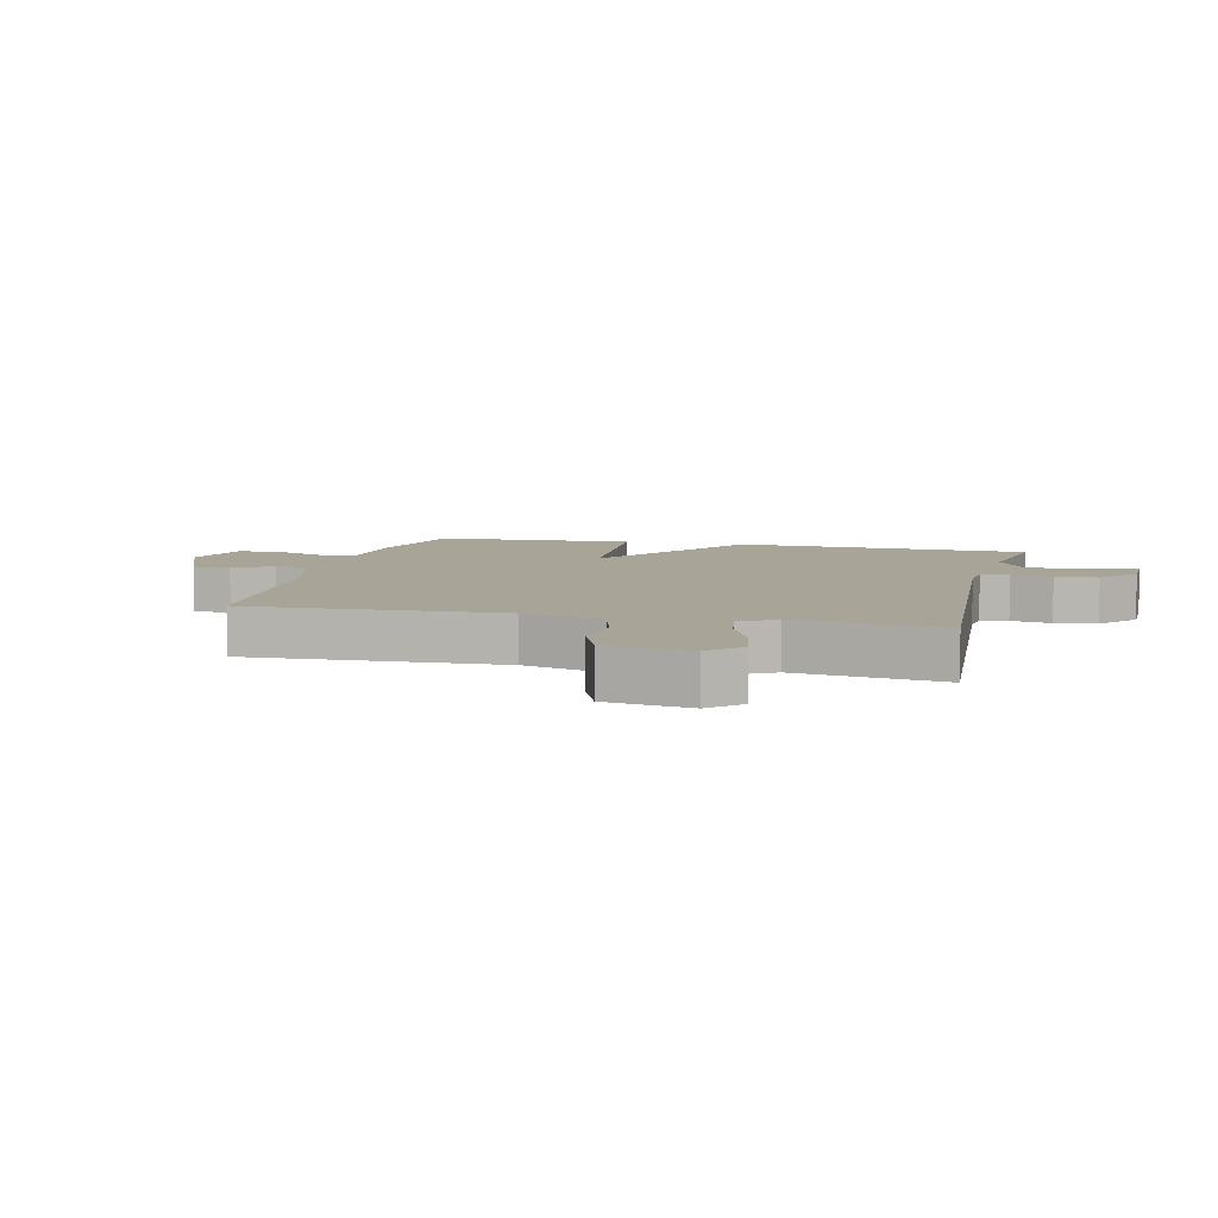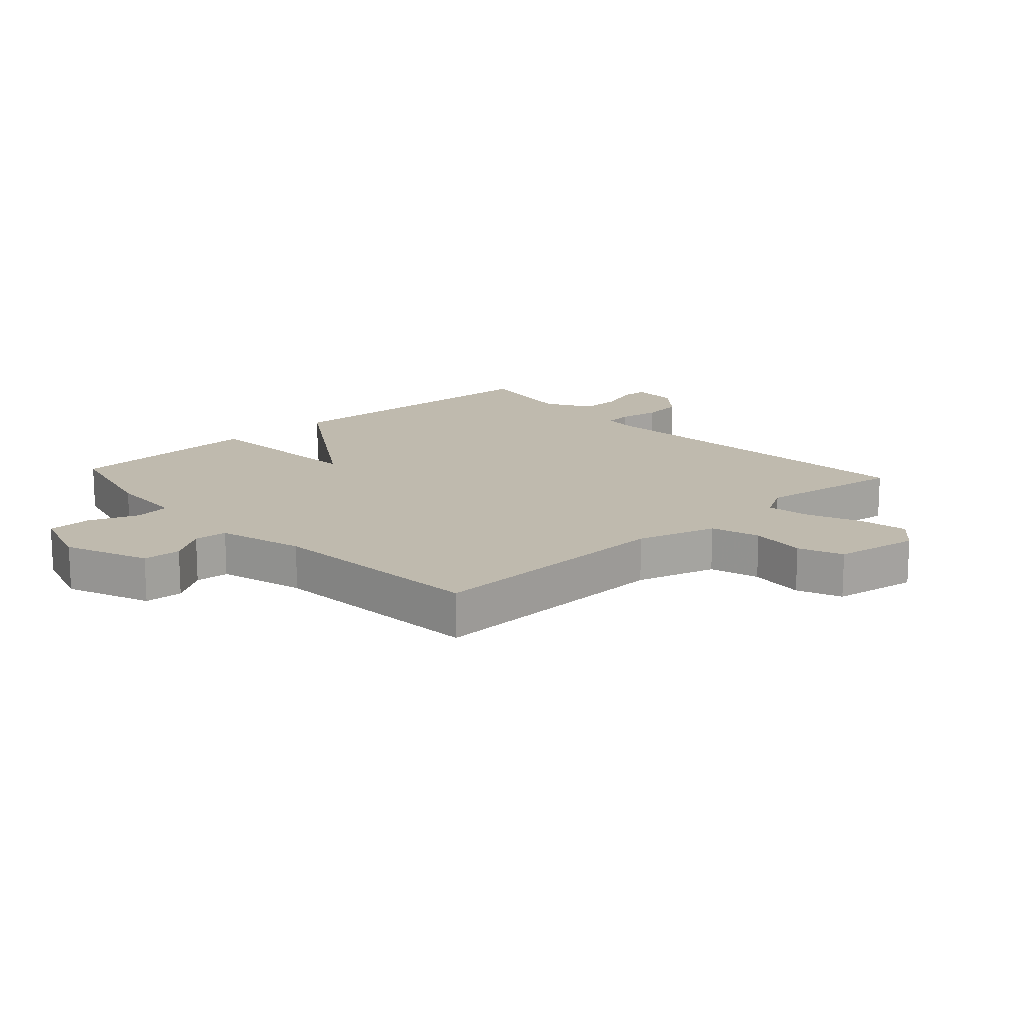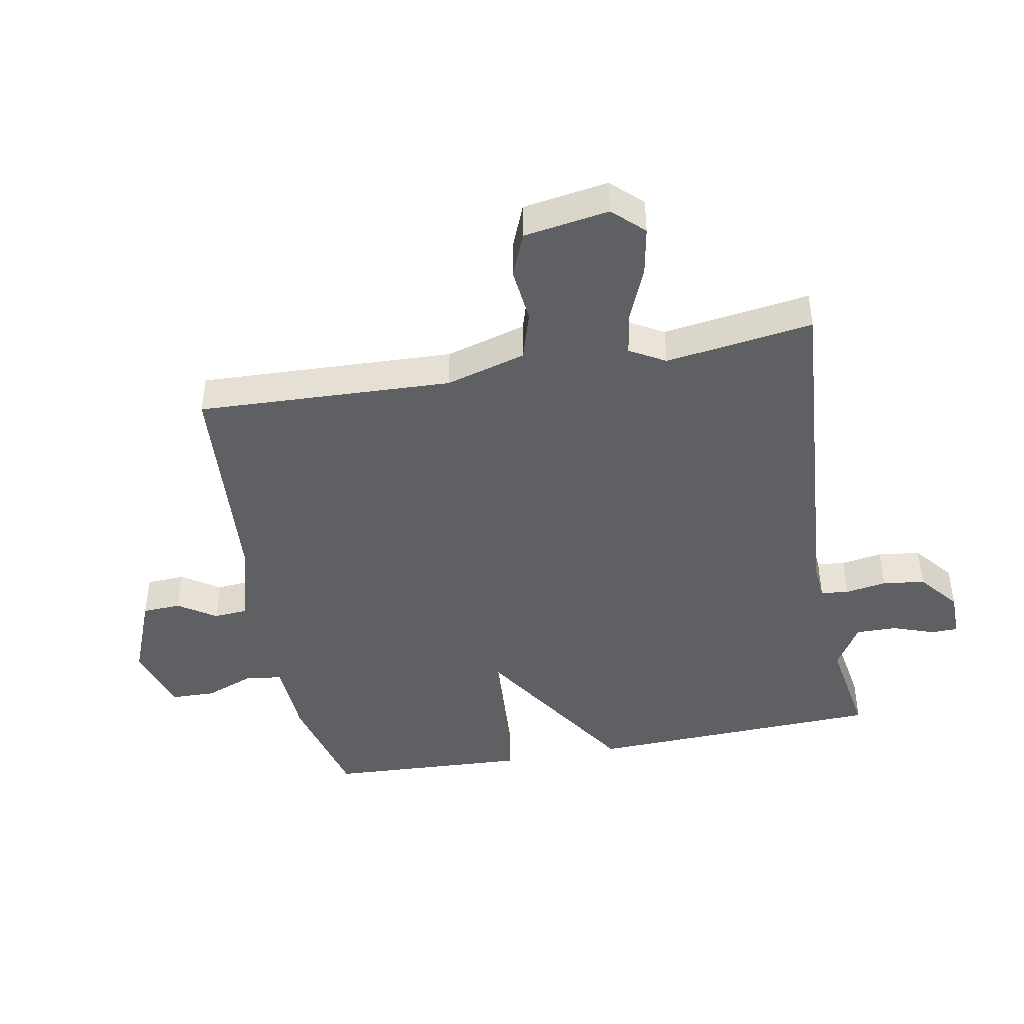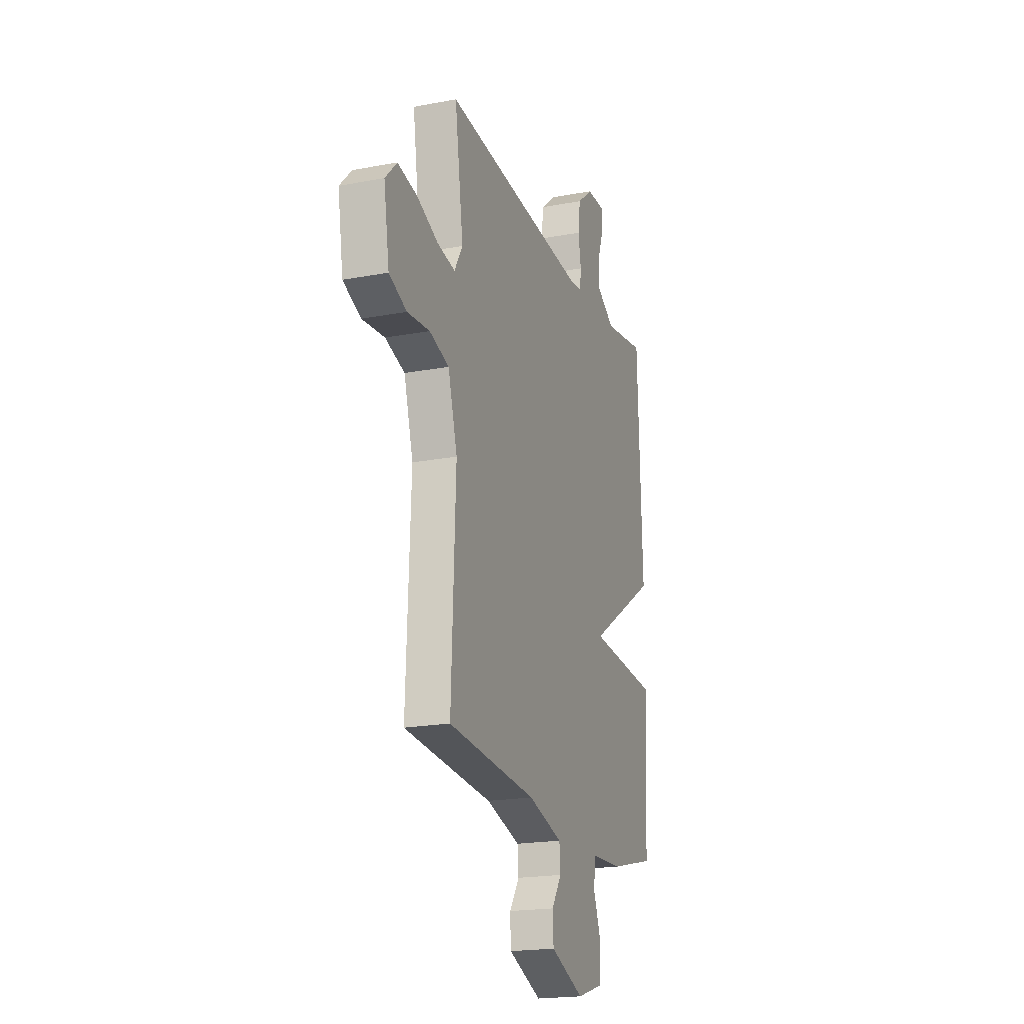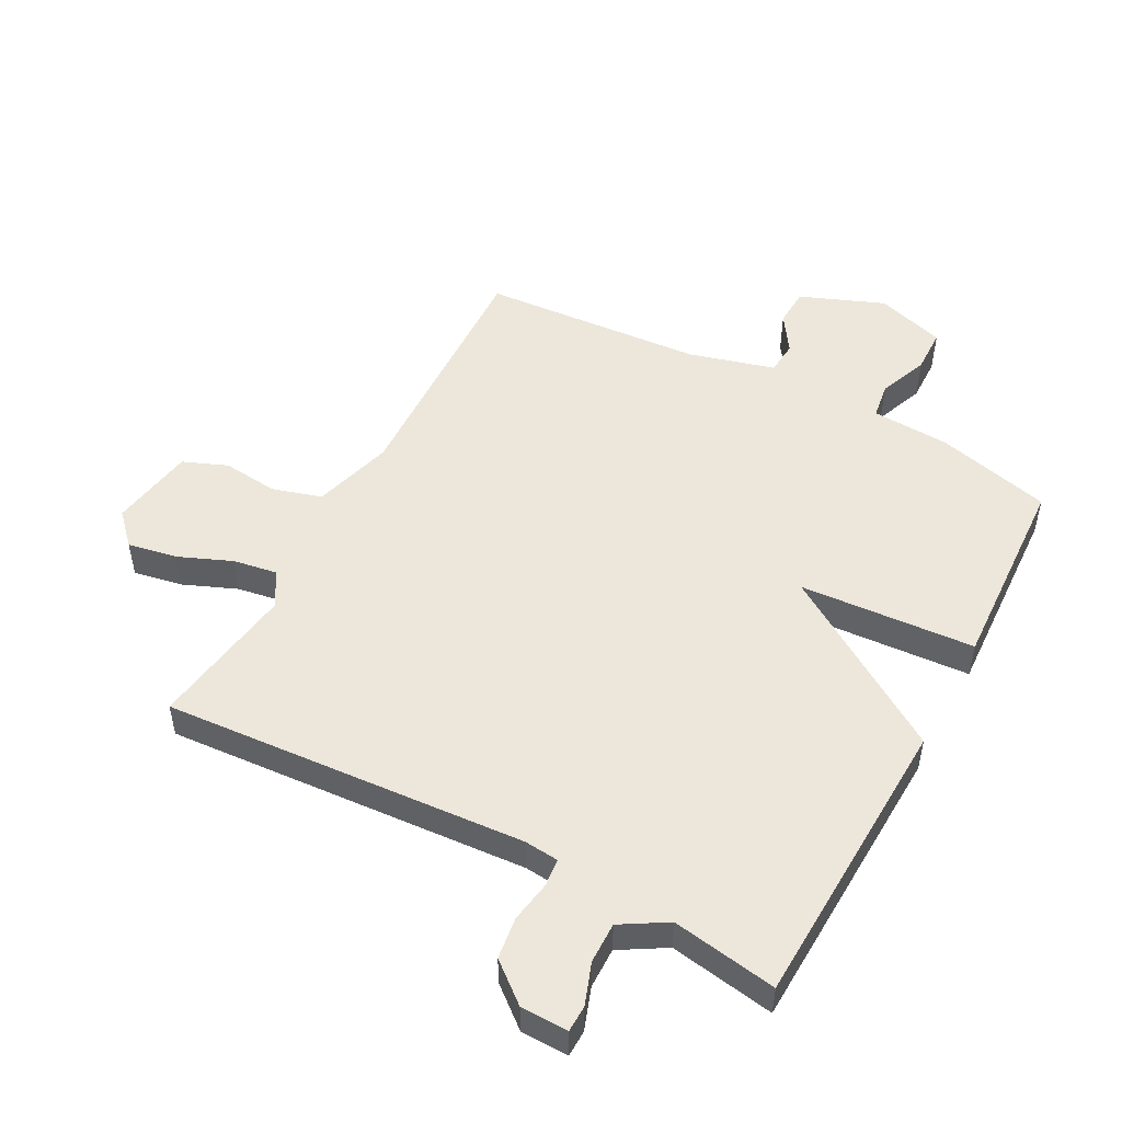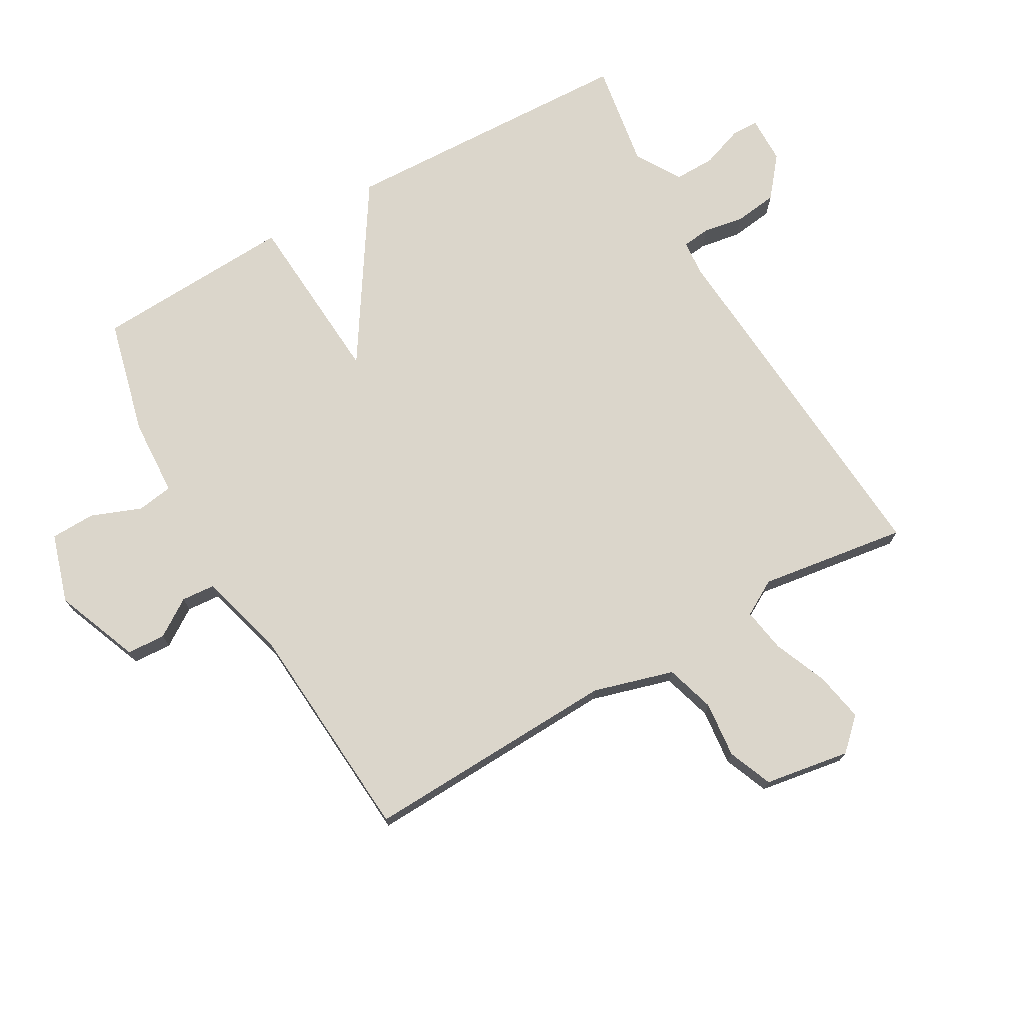
<metadata>
{"format":"obj","ext":"obj","renderer":"f3d","projection":"perspective","resolution":1024,"background":"white","views":[{"elev":7.0,"azim":-76.3,"up":"+Y"},{"elev":15.6,"azim":-132.4,"up":"+Y"},{"elev":-43.9,"azim":-79.4,"up":"+Y"},{"elev":-20.1,"azim":-70.9,"up":"+Z"},{"elev":50.6,"azim":28.4,"up":"+Y"},{"elev":73.5,"azim":-119.6,"up":"+Y"}]}
</metadata>
<code>
v -0.5 0.07 0.5
v 0.084 0.07 0.456
v 0.139 0.07 0.461
v 0.144 0.07 0.506
v 0.133 0.07 0.572
v 0.142 0.07 0.64
v 0.206 0.07 0.692
v 0.282 0.07 0.693
v 0.283 0.07 0.65
v 0.259 0.07 0.583
v 0.258 0.07 0.517
v 0.331 0.07 0.473
v 0.5 0.07 0.5
v 0.517 0.07 0.022
v 0.235 0.07 -0.158
v 0.517 0.07 -0.178
v 0.5 0.07 -0.5
v 0.314 0.07 -0.546
v 0.189 0.07 -0.552
v 0.18 0.07 -0.61
v 0.211 0.07 -0.69
v 0.209 0.07 -0.762
v 0.098 0.07 -0.796
v -0.037 0.07 -0.742
v -0.04 0.07 -0.68
v 0 0.07 -0.62
v -0.004 0.07 -0.566
v -0.143 0.07 -0.527
v -0.5 0.07 -0.5
v -0.483 0.07 -0.09
v -0.52 0.07 0.039
v -0.599 0.07 0.063
v -0.689 0.07 0.054
v -0.76 0.07 0.083
v -0.782 0.07 0.22
v -0.735 0.07 0.269
v -0.656 0.07 0.254
v -0.57 0.07 0.218
v -0.499 0.07 0.206
v -0.466 0.07 0.263
v -0.5 0 0.5
v 0.084 0 0.456
v 0.139 0 0.461
v 0.144 0 0.506
v 0.133 0 0.572
v 0.142 0 0.64
v 0.206 0 0.692
v 0.282 0 0.693
v 0.283 0 0.65
v 0.259 0 0.583
v 0.258 0 0.517
v 0.331 0 0.473
v 0.5 0 0.5
v 0.517 0 0.022
v 0.235 0 -0.158
v 0.517 0 -0.178
v 0.5 0 -0.5
v 0.314 0 -0.546
v 0.189 0 -0.552
v 0.18 0 -0.61
v 0.211 0 -0.69
v 0.209 0 -0.762
v 0.098 0 -0.796
v -0.037 0 -0.742
v -0.04 0 -0.68
v 0 0 -0.62
v -0.004 0 -0.566
v -0.143 0 -0.527
v -0.5 0 -0.5
v -0.483 0 -0.09
v -0.52 0 0.039
v -0.599 0 0.063
v -0.689 0 0.054
v -0.76 0 0.083
v -0.782 0 0.22
v -0.735 0 0.269
v -0.656 0 0.254
v -0.57 0 0.218
v -0.499 0 0.206
v -0.466 0 0.263
f 36 37 38
f 35 36 38
f 34 35 38
f 33 34 38
f 32 33 38
f 31 32 38 39
f 30 31 39 40
f 28 29 30 40
f 24 25 26
f 23 24 26
f 22 23 26
f 21 22 26
f 20 21 26
f 19 20 26 27
f 17 18 19
f 16 17 19
f 15 16 19
f 40 1 2
f 28 40 2
f 27 28 2
f 19 27 2
f 15 19 2
f 8 9 10
f 7 8 10
f 6 7 10
f 5 6 10
f 4 5 10
f 3 4 10 11
f 14 15 2 3
f 12 13 14
f 3 11 12 14
f 78 77 76
f 78 76 75
f 78 75 74
f 78 74 73
f 78 73 72
f 79 78 72 71
f 80 79 71 70
f 80 70 69 68
f 66 65 64
f 66 64 63
f 66 63 62
f 66 62 61
f 66 61 60
f 67 66 60 59
f 59 58 57
f 59 57 56
f 59 56 55
f 42 41 80
f 42 80 68
f 42 68 67
f 42 67 59
f 42 59 55
f 50 49 48
f 50 48 47
f 50 47 46
f 50 46 45
f 50 45 44
f 51 50 44 43
f 43 42 55 54
f 54 53 52
f 54 52 51 43
f 1 41 42 2
f 2 42 43 3
f 3 43 44 4
f 4 44 45 5
f 5 45 46 6
f 6 46 47 7
f 7 47 48 8
f 8 48 49 9
f 9 49 50 10
f 10 50 51 11
f 11 51 52 12
f 12 52 53 13
f 13 53 54 14
f 14 54 55 15
f 15 55 56 16
f 16 56 57 17
f 17 57 58 18
f 18 58 59 19
f 19 59 60 20
f 20 60 61 21
f 21 61 62 22
f 22 62 63 23
f 23 63 64 24
f 24 64 65 25
f 25 65 66 26
f 26 66 67 27
f 27 67 68 28
f 28 68 69 29
f 29 69 70 30
f 30 70 71 31
f 31 71 72 32
f 32 72 73 33
f 33 73 74 34
f 34 74 75 35
f 35 75 76 36
f 36 76 77 37
f 37 77 78 38
f 38 78 79 39
f 39 79 80 40
f 40 80 41 1

</code>
